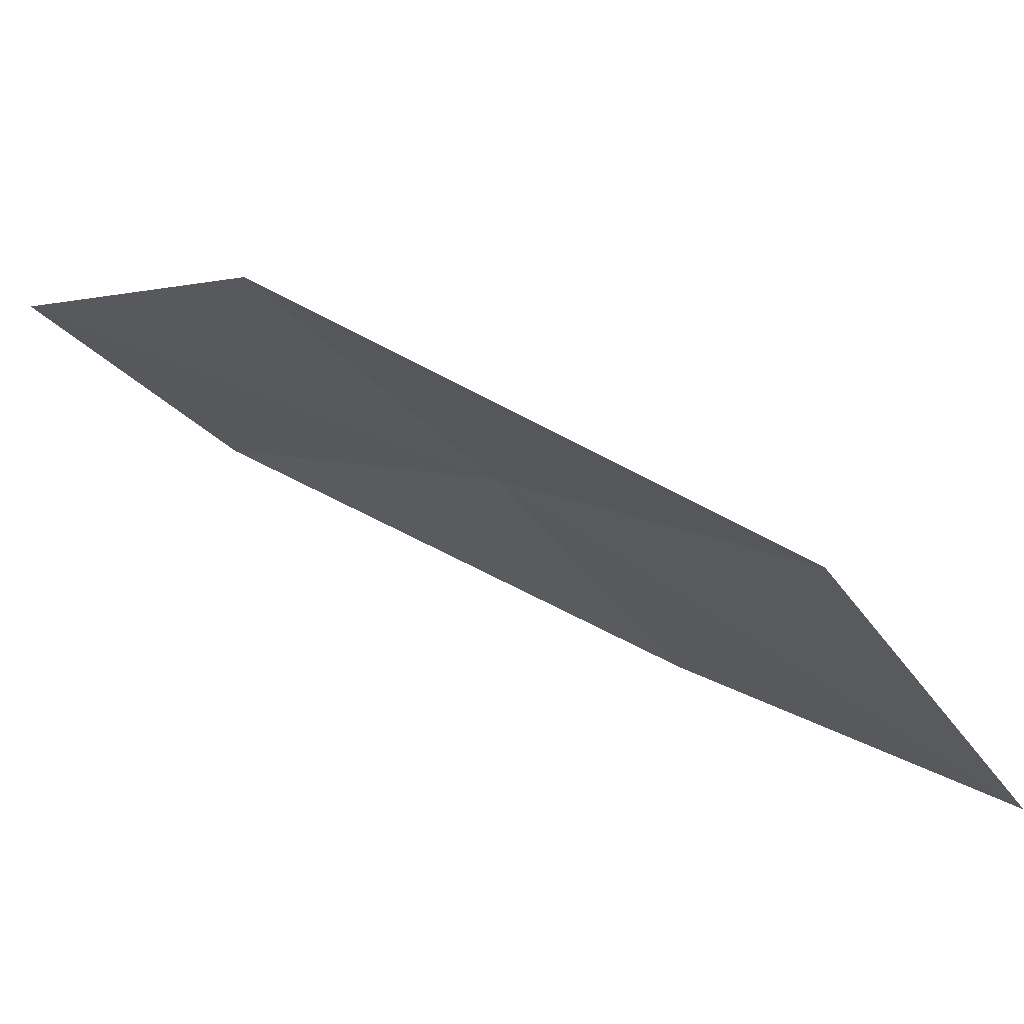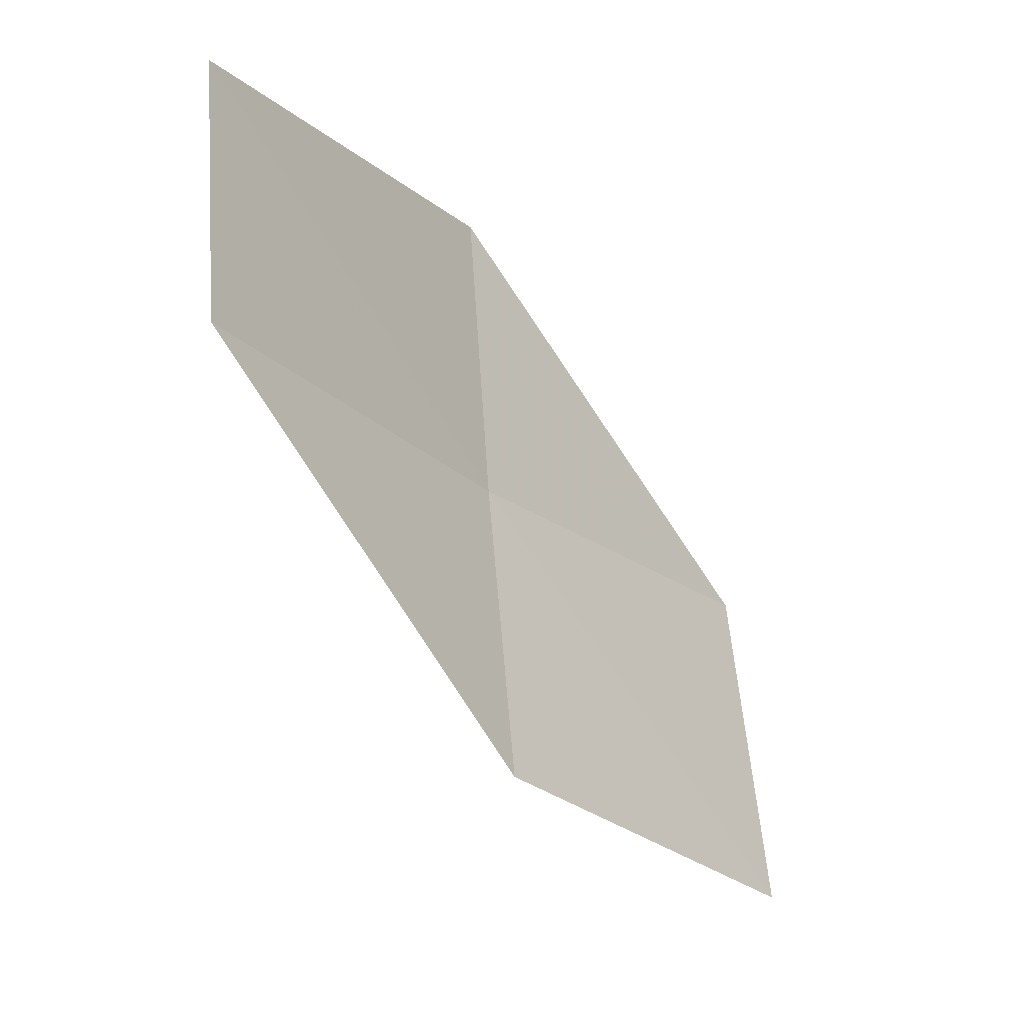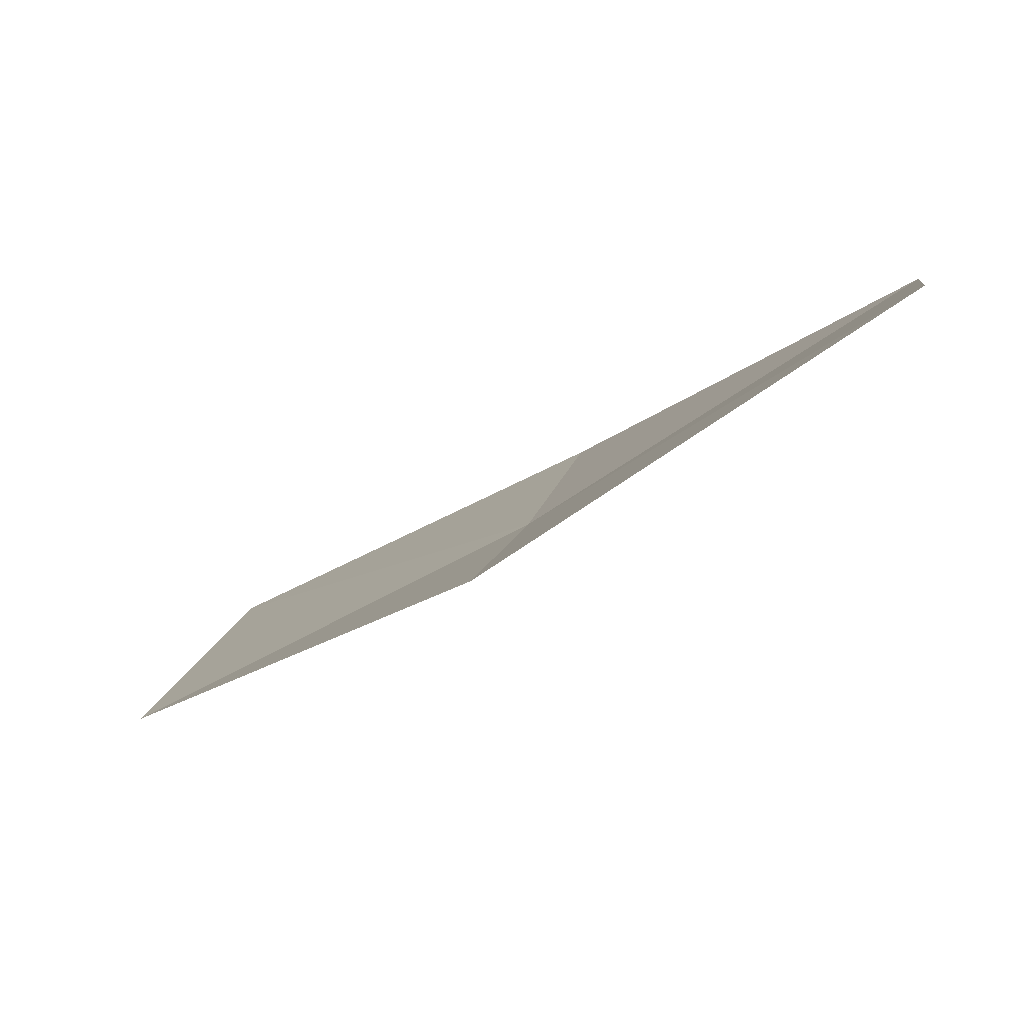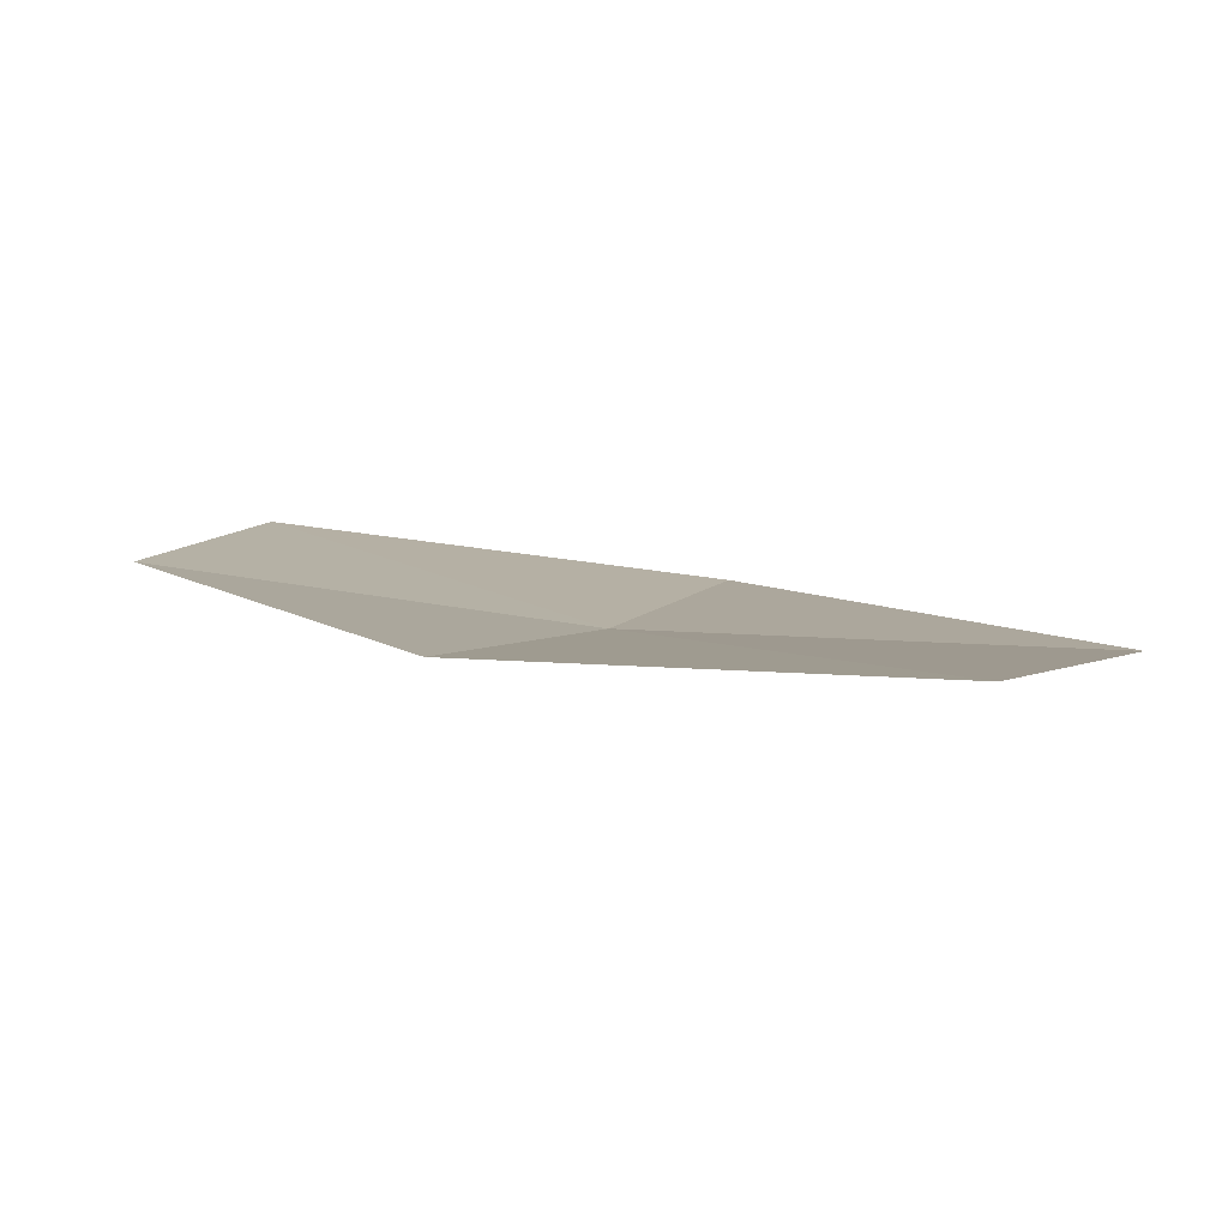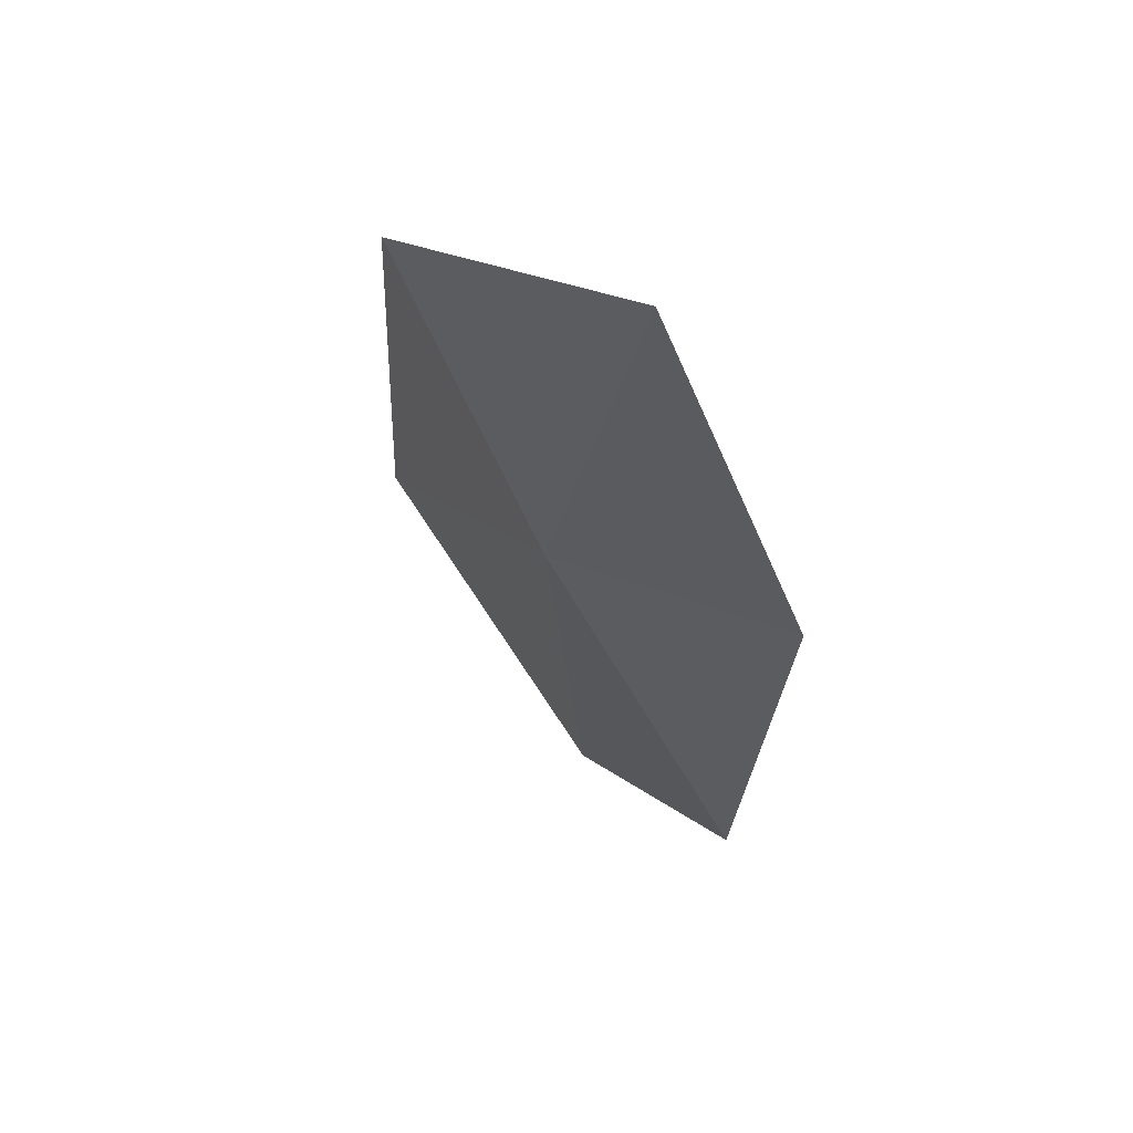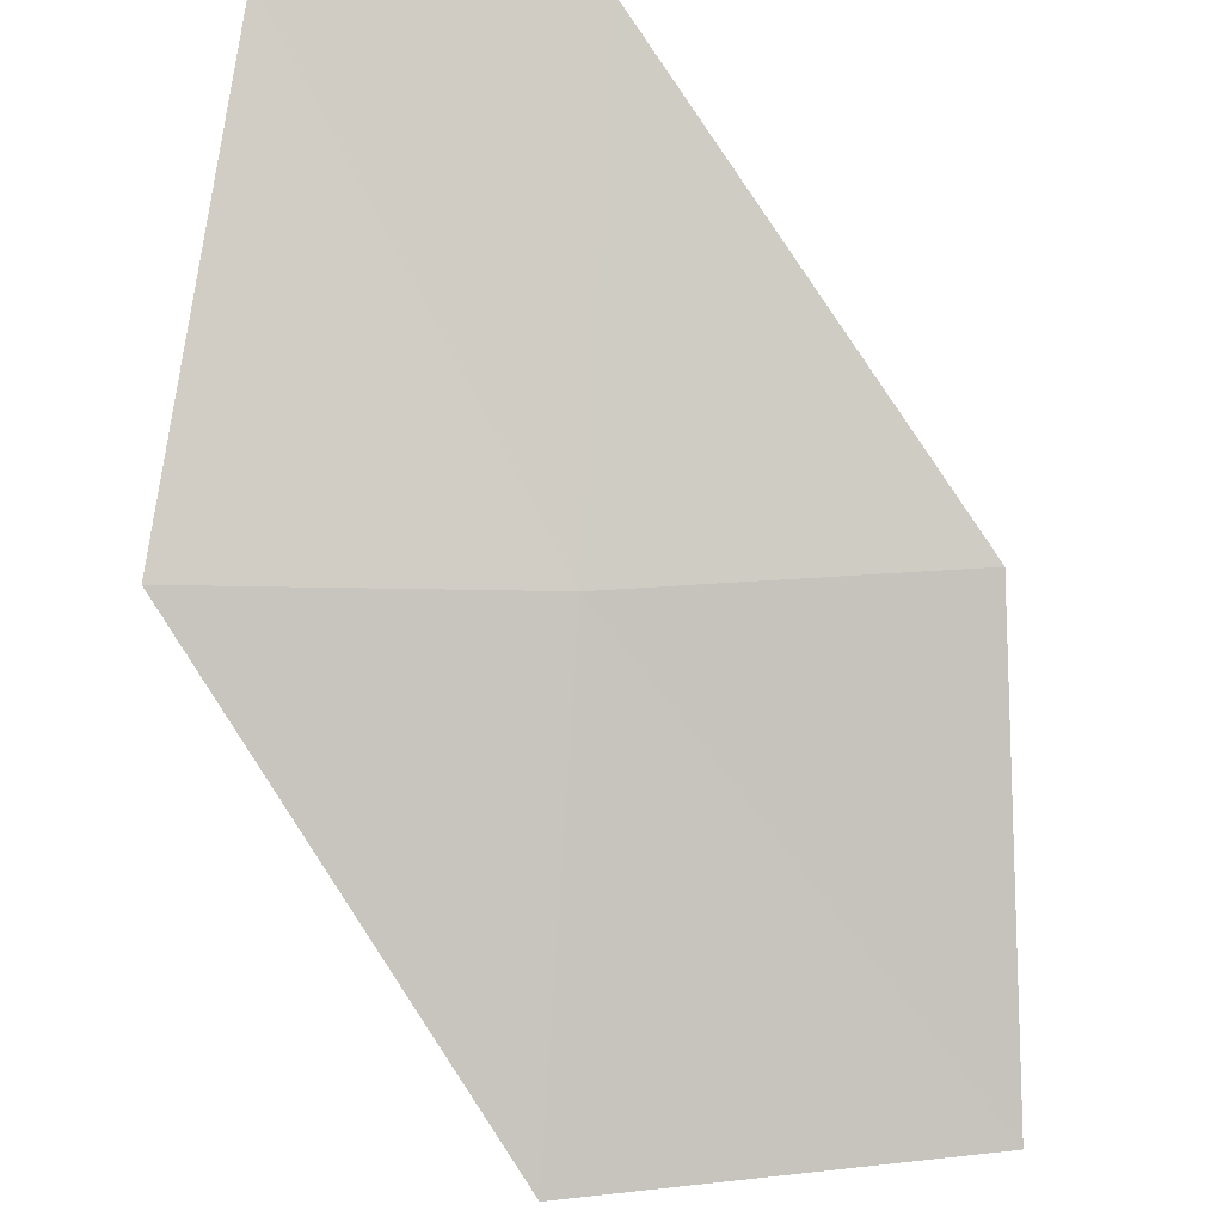
<metadata>
{"format":"obj","ext":"obj","renderer":"f3d","projection":"perspective","resolution":1024,"background":"white","views":[{"elev":-36.7,"azim":-113.0,"up":"+Z"},{"elev":0.2,"azim":88.8,"up":"+Y"},{"elev":72.2,"azim":-62.9,"up":"+Y"},{"elev":-62.5,"azim":146.5,"up":"+Y"},{"elev":29.5,"azim":28.1,"up":"+Y"},{"elev":52.0,"azim":-63.7,"up":"+Z"}]}
</metadata>
<code>
v 12.46 18.48 3.466
v 12.32 18.74 3.482
v 12.67 18.84 3.7
v 12.78 18.61 3.687
v 12.62 18.24 3.445
v 12.35 18.09 3.189
v 12.16 18.36 3.212
f 1 3 2
f 1 4 3
f 1 5 4
f 1 6 5
f 1 7 6
f 1 2 7

</code>
